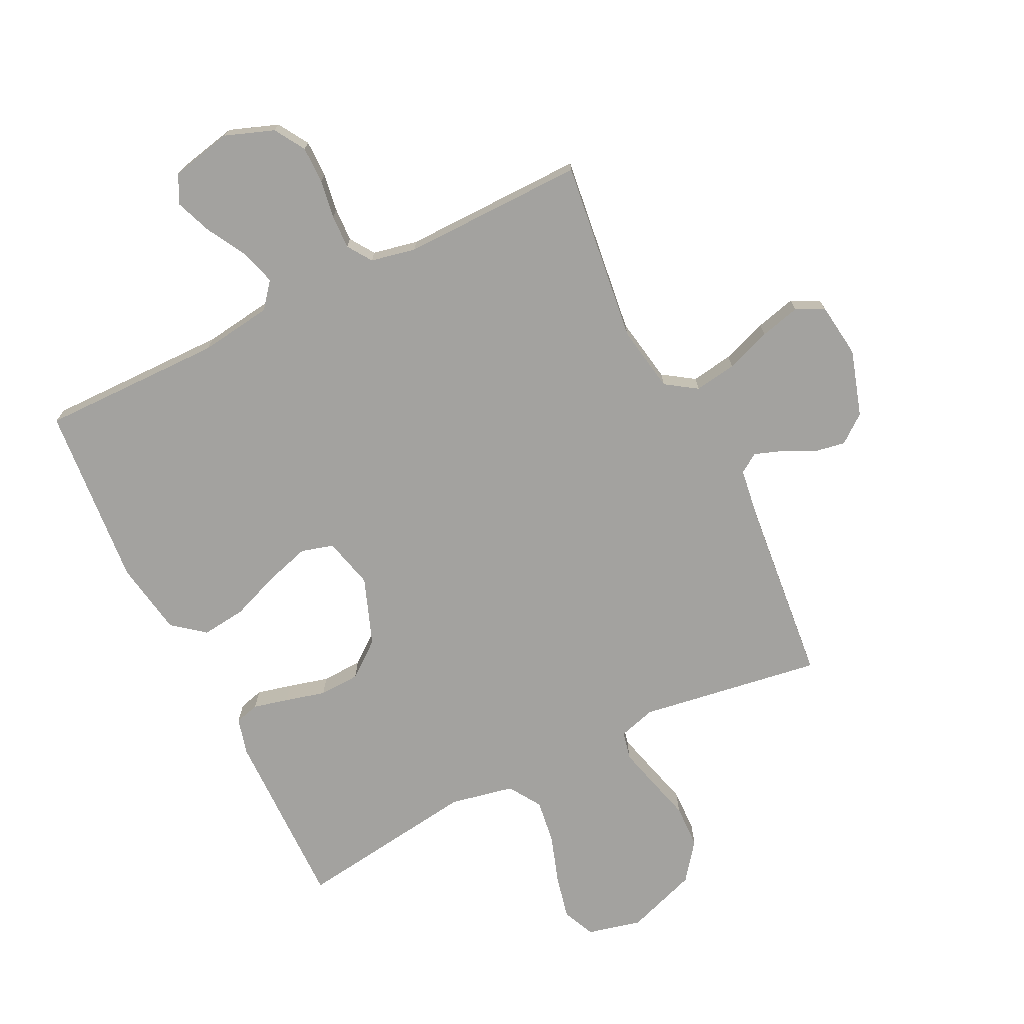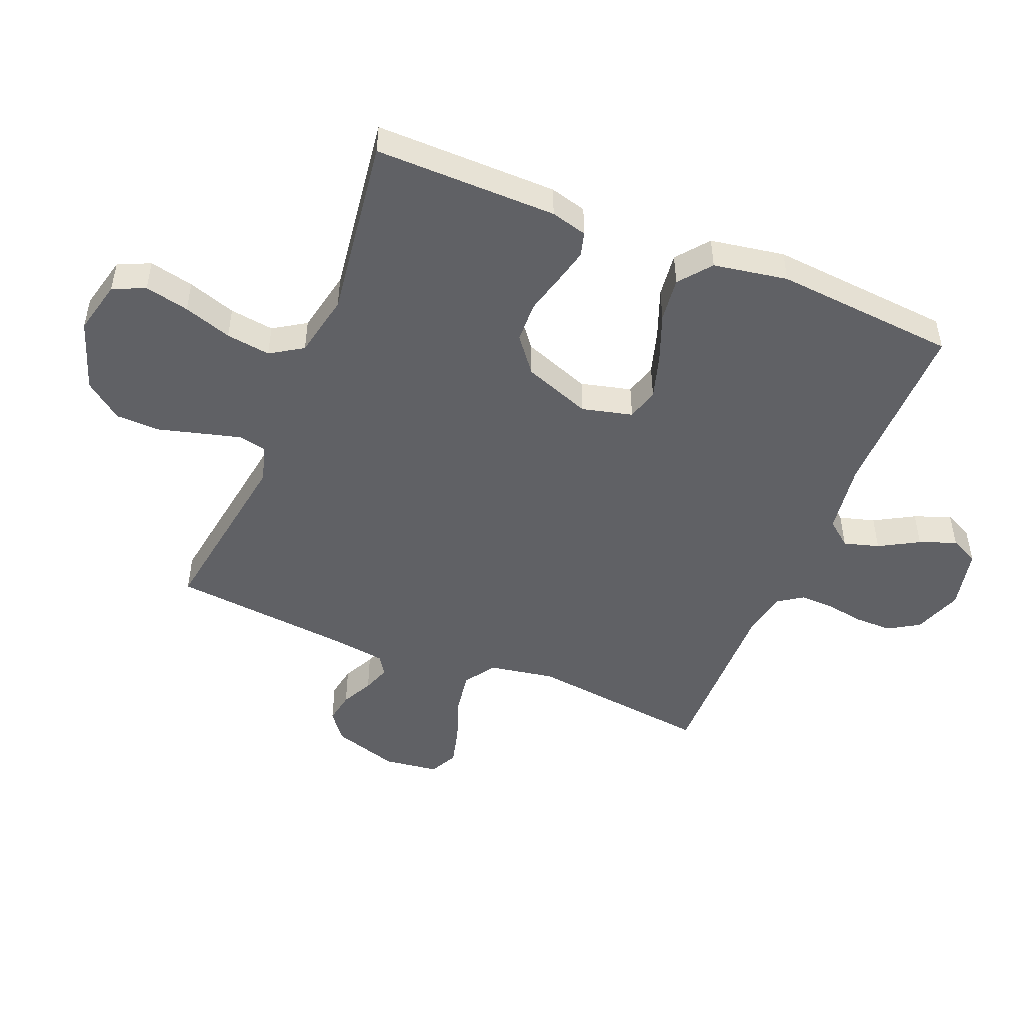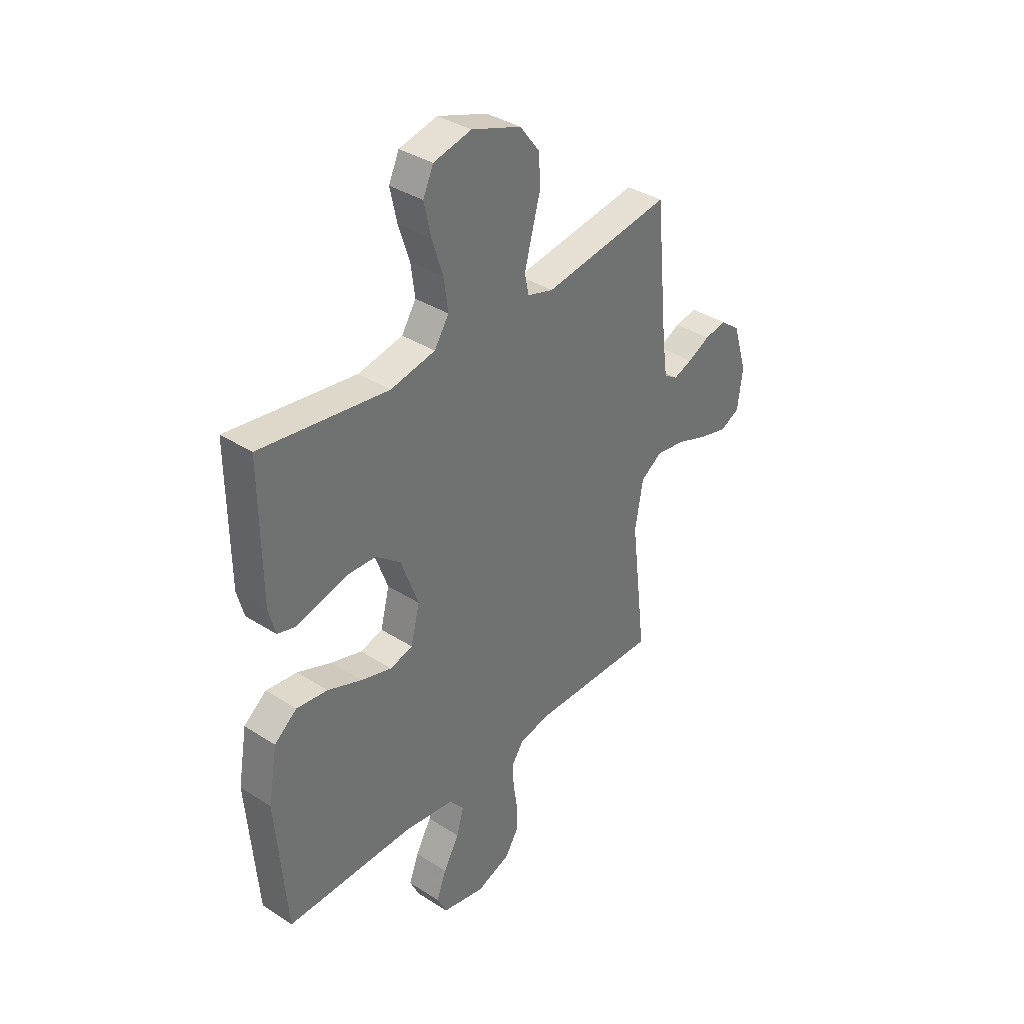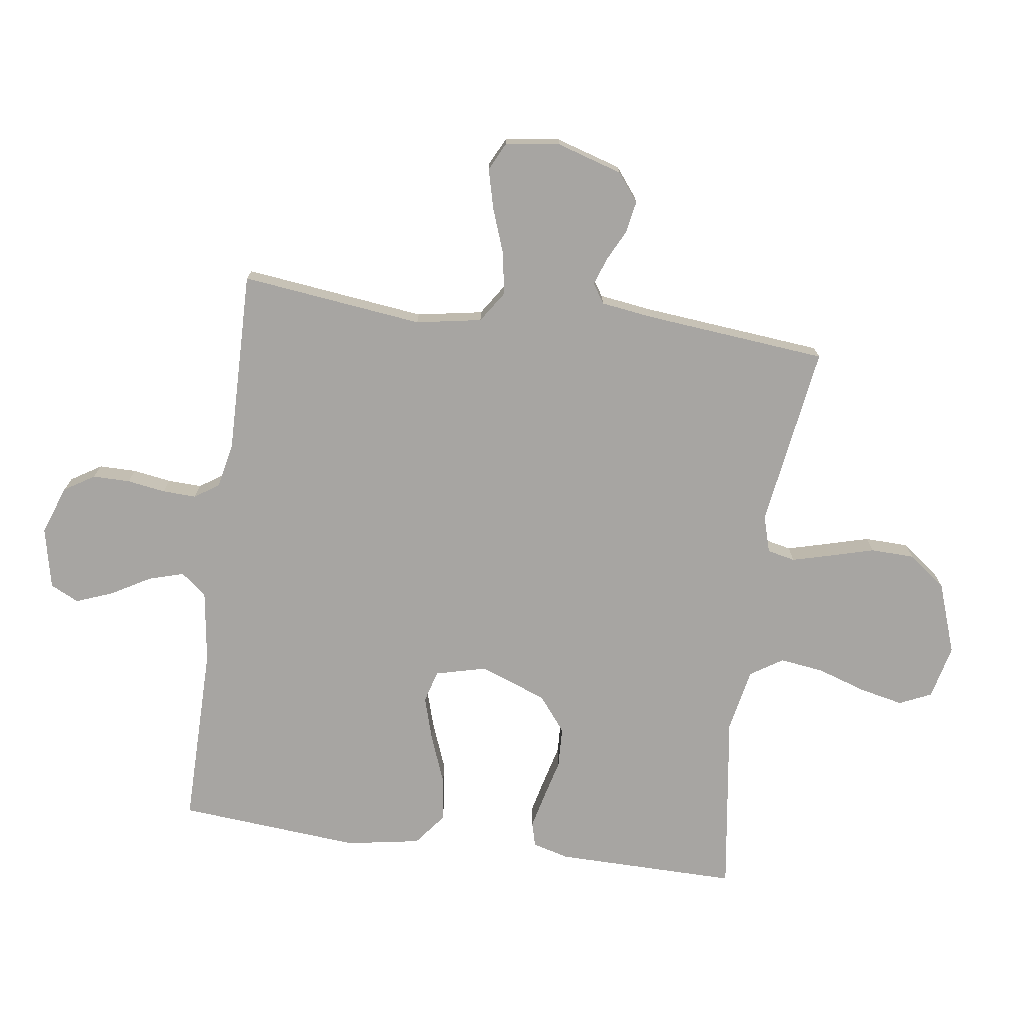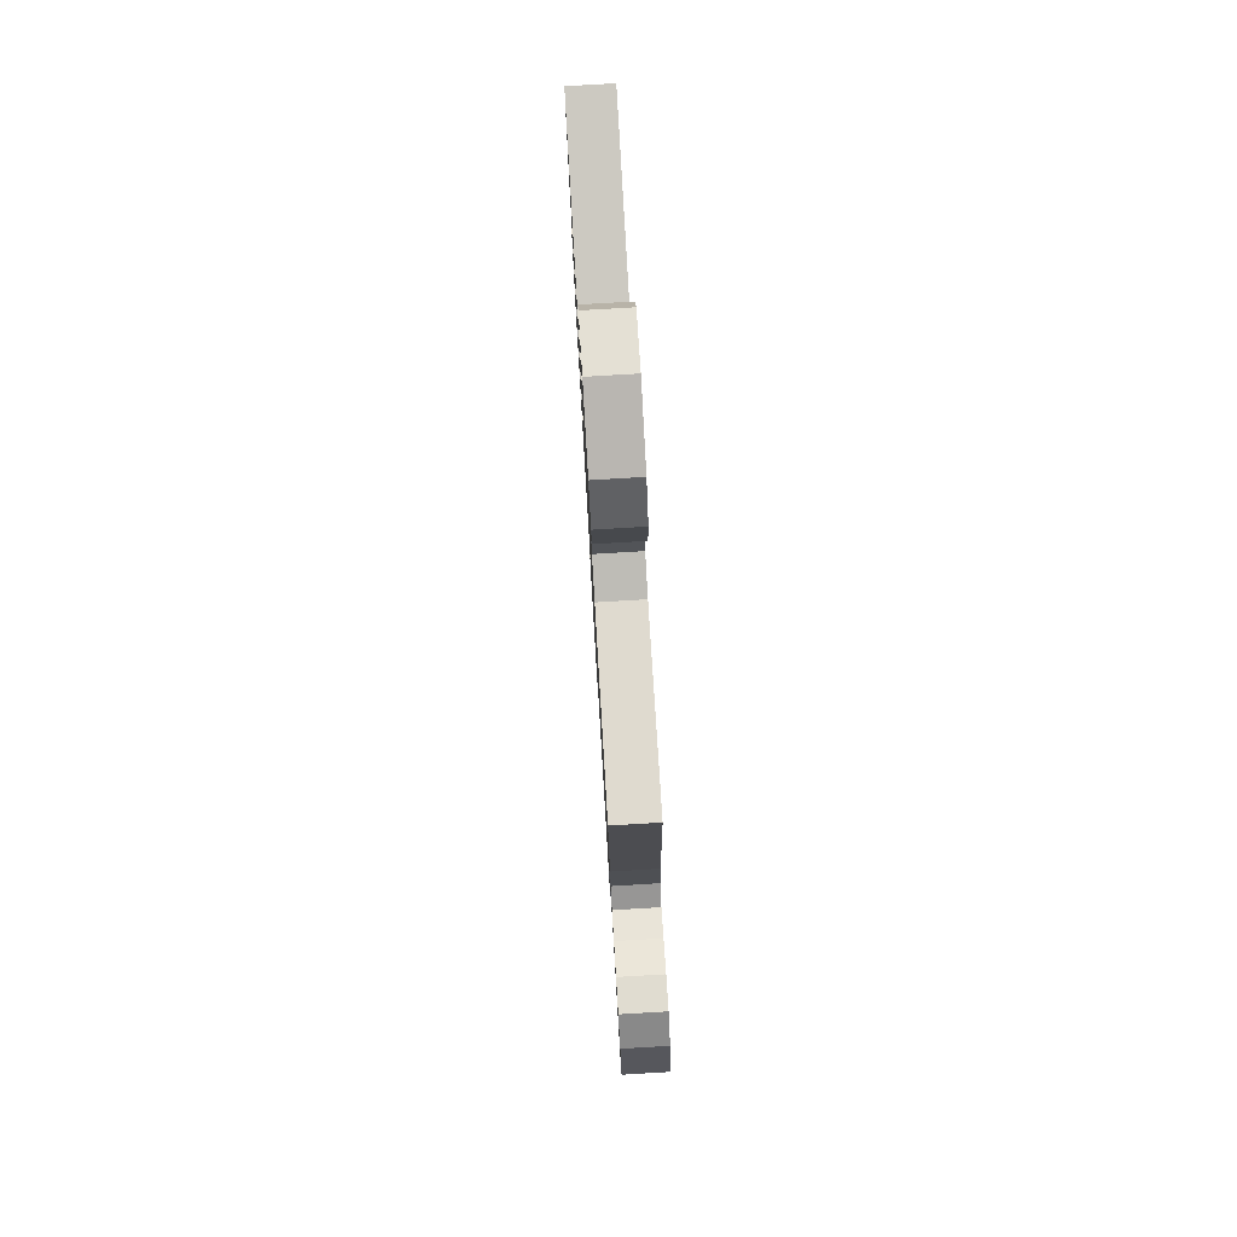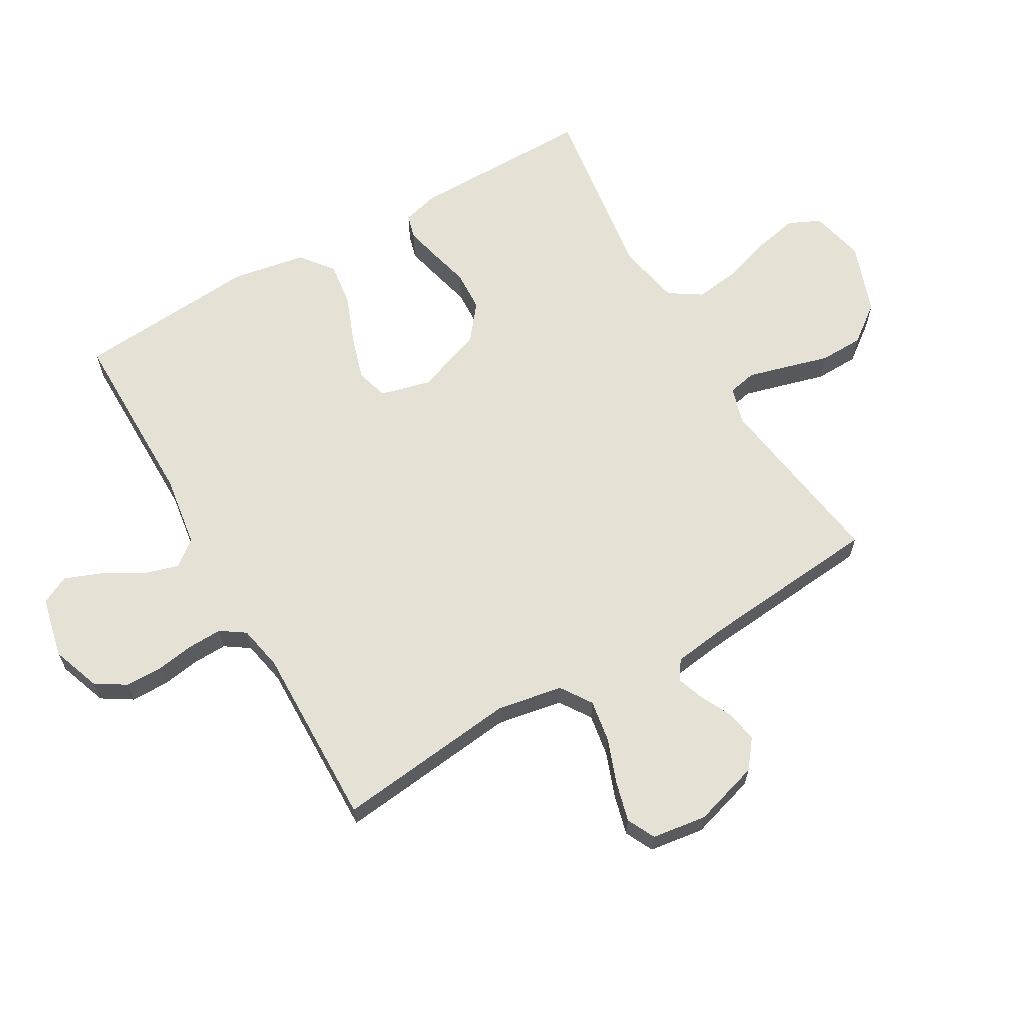
<metadata>
{"format":"obj","ext":"obj","renderer":"f3d","projection":"perspective","resolution":1024,"background":"white","views":[{"elev":-72.6,"azim":-153.9,"up":"+Y"},{"elev":-48.8,"azim":67.7,"up":"+Y"},{"elev":36.5,"azim":129.9,"up":"+Z"},{"elev":-73.9,"azim":-97.9,"up":"+Y"},{"elev":79.1,"azim":-93.4,"up":"+Z"},{"elev":64.2,"azim":-119.8,"up":"+Y"}]}
</metadata>
<code>
v 0.5 0.07 -0.5
v 0.2 0.07 -0.498
v 0.081 0.07 -0.515
v 0.047 0.07 -0.557
v 0.064 0.07 -0.615
v 0.101 0.07 -0.68
v 0.124 0.07 -0.74
v 0.101 0.07 -0.787
v 0 0.07 -0.809
v -0.08 0.07 -0.78
v -0.111 0.07 -0.73
v -0.111 0.07 -0.669
v -0.101 0.07 -0.606
v -0.099 0.07 -0.55
v -0.126 0.07 -0.51
v -0.2 0.07 -0.495
v -0.5 0.07 -0.5
v -0.464 0.07 -0.2
v -0.483 0.07 -0.092
v -0.534 0.07 -0.058
v -0.603 0.07 -0.069
v -0.677 0.07 -0.096
v -0.743 0.07 -0.113
v -0.789 0.07 -0.09
v -0.801 0.07 0
v -0.768 0.07 0.108
v -0.722 0.07 0.144
v -0.67 0.07 0.135
v -0.618 0.07 0.109
v -0.573 0.07 0.093
v -0.541 0.07 0.114
v -0.529 0.07 0.2
v -0.5 0.07 0.5
v -0.2 0.07 0.455
v -0.139 0.07 0.473
v -0.129 0.07 0.519
v -0.146 0.07 0.583
v -0.166 0.07 0.656
v -0.164 0.07 0.728
v -0.117 0.07 0.79
v 0 0.07 0.831
v 0.089 0.07 0.81
v 0.113 0.07 0.757
v 0.097 0.07 0.684
v 0.071 0.07 0.605
v 0.061 0.07 0.532
v 0.095 0.07 0.479
v 0.2 0.07 0.458
v 0.5 0.07 0.5
v 0.497 0.07 0.2
v 0.481 0.07 0.14
v 0.441 0.07 0.129
v 0.383 0.07 0.143
v 0.317 0.07 0.16
v 0.25 0.07 0.157
v 0.192 0.07 0.111
v 0.151 0.07 0
v 0.172 0.07 -0.083
v 0.225 0.07 -0.098
v 0.298 0.07 -0.076
v 0.378 0.07 -0.045
v 0.451 0.07 -0.036
v 0.504 0.07 -0.078
v 0.525 0.07 -0.2
v 0.5 0 -0.5
v 0.2 0 -0.498
v 0.081 0 -0.515
v 0.047 0 -0.557
v 0.064 0 -0.615
v 0.101 0 -0.68
v 0.124 0 -0.74
v 0.101 0 -0.787
v 0 0 -0.809
v -0.08 0 -0.78
v -0.111 0 -0.73
v -0.111 0 -0.669
v -0.101 0 -0.606
v -0.099 0 -0.55
v -0.126 0 -0.51
v -0.2 0 -0.495
v -0.5 0 -0.5
v -0.464 0 -0.2
v -0.483 0 -0.092
v -0.534 0 -0.058
v -0.603 0 -0.069
v -0.677 0 -0.096
v -0.743 0 -0.113
v -0.789 0 -0.09
v -0.801 0 0
v -0.768 0 0.108
v -0.722 0 0.144
v -0.67 0 0.135
v -0.618 0 0.109
v -0.573 0 0.093
v -0.541 0 0.114
v -0.529 0 0.2
v -0.5 0 0.5
v -0.2 0 0.455
v -0.139 0 0.473
v -0.129 0 0.519
v -0.146 0 0.583
v -0.166 0 0.656
v -0.164 0 0.728
v -0.117 0 0.79
v 0 0 0.831
v 0.089 0 0.81
v 0.113 0 0.757
v 0.097 0 0.684
v 0.071 0 0.605
v 0.061 0 0.532
v 0.095 0 0.479
v 0.2 0 0.458
v 0.5 0 0.5
v 0.497 0 0.2
v 0.481 0 0.14
v 0.441 0 0.129
v 0.383 0 0.143
v 0.317 0 0.16
v 0.25 0 0.157
v 0.192 0 0.111
v 0.151 0 0
v 0.172 0 -0.083
v 0.225 0 -0.098
v 0.298 0 -0.076
v 0.378 0 -0.045
v 0.451 0 -0.036
v 0.504 0 -0.078
v 0.525 0 -0.2
f 63 64 1 2
f 60 61 62 63
f 59 60 63 2
f 58 59 2 3
f 57 58 3 4
f 51 52 53 54
f 49 50 51 54
f 48 49 54 55
f 47 48 55 56
f 42 43 44 45
f 42 45 46
f 41 42 46
f 40 41 46
f 37 38 39 40
f 36 37 40 46
f 35 36 46 47
f 32 33 34
f 31 32 34 35
f 26 27 28 29
f 26 29 30
f 25 26 30
f 24 25 30
f 21 22 23 24
f 20 21 24 30
f 19 20 30 31
f 16 17 18
f 15 16 18 19
f 10 11 12 13
f 10 13 14
f 9 10 14
f 8 9 14
f 5 6 7 8
f 4 5 8 14
f 57 4 14 15
f 35 47 56 57
f 31 35 57
f 15 19 31 57
f 66 65 128 127
f 127 126 125 124
f 66 127 124 123
f 67 66 123 122
f 68 67 122 121
f 118 117 116 115
f 118 115 114 113
f 119 118 113 112
f 120 119 112 111
f 109 108 107 106
f 110 109 106
f 110 106 105
f 110 105 104
f 104 103 102 101
f 110 104 101 100
f 111 110 100 99
f 98 97 96
f 99 98 96 95
f 93 92 91 90
f 94 93 90
f 94 90 89
f 94 89 88
f 88 87 86 85
f 94 88 85 84
f 95 94 84 83
f 82 81 80
f 83 82 80 79
f 77 76 75 74
f 78 77 74
f 78 74 73
f 78 73 72
f 72 71 70 69
f 78 72 69 68
f 79 78 68 121
f 121 120 111 99
f 121 99 95
f 121 95 83 79
f 1 65 66 2
f 2 66 67 3
f 3 67 68 4
f 4 68 69 5
f 5 69 70 6
f 6 70 71 7
f 7 71 72 8
f 8 72 73 9
f 9 73 74 10
f 10 74 75 11
f 11 75 76 12
f 12 76 77 13
f 13 77 78 14
f 14 78 79 15
f 15 79 80 16
f 16 80 81 17
f 17 81 82 18
f 18 82 83 19
f 19 83 84 20
f 20 84 85 21
f 21 85 86 22
f 22 86 87 23
f 23 87 88 24
f 24 88 89 25
f 25 89 90 26
f 26 90 91 27
f 27 91 92 28
f 28 92 93 29
f 29 93 94 30
f 30 94 95 31
f 31 95 96 32
f 32 96 97 33
f 33 97 98 34
f 34 98 99 35
f 35 99 100 36
f 36 100 101 37
f 37 101 102 38
f 38 102 103 39
f 39 103 104 40
f 40 104 105 41
f 41 105 106 42
f 42 106 107 43
f 43 107 108 44
f 44 108 109 45
f 45 109 110 46
f 46 110 111 47
f 47 111 112 48
f 48 112 113 49
f 49 113 114 50
f 50 114 115 51
f 51 115 116 52
f 52 116 117 53
f 53 117 118 54
f 54 118 119 55
f 55 119 120 56
f 56 120 121 57
f 57 121 122 58
f 58 122 123 59
f 59 123 124 60
f 60 124 125 61
f 61 125 126 62
f 62 126 127 63
f 63 127 128 64
f 64 128 65 1

</code>
